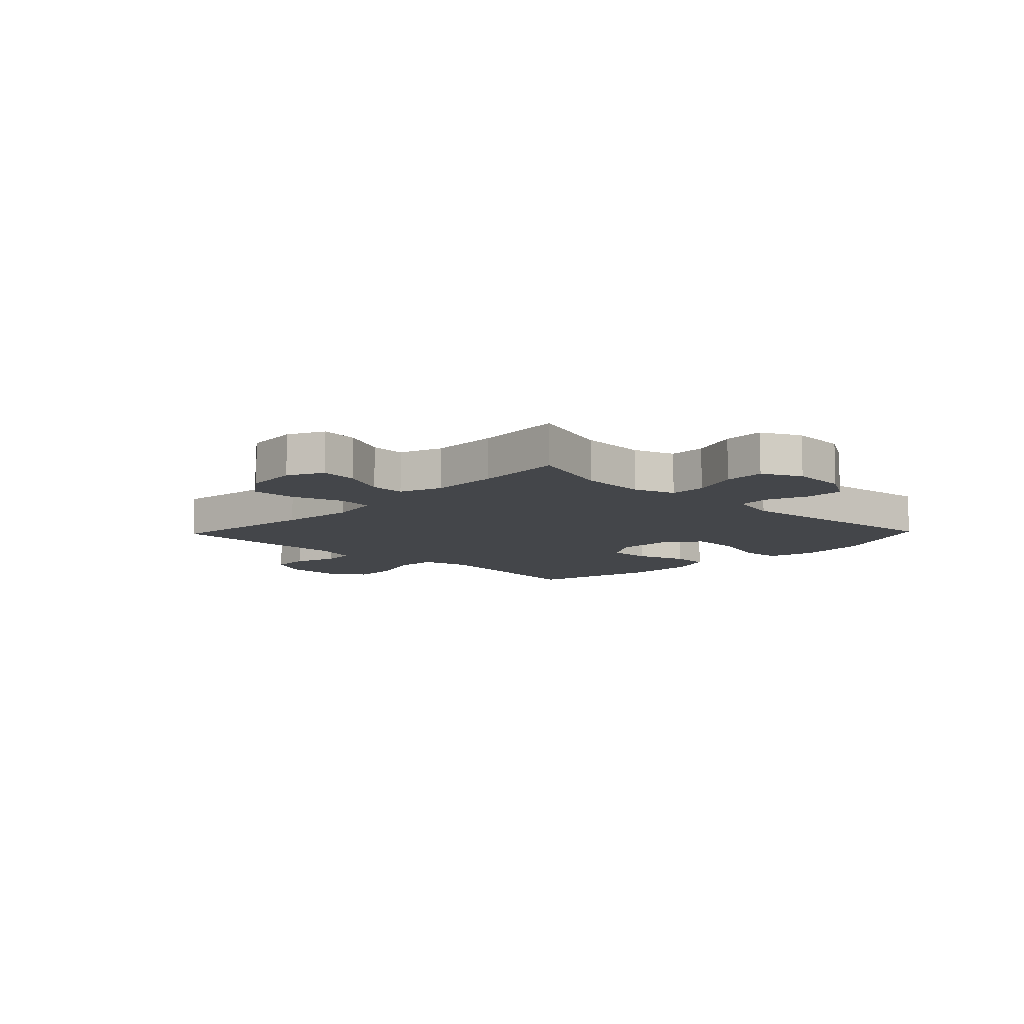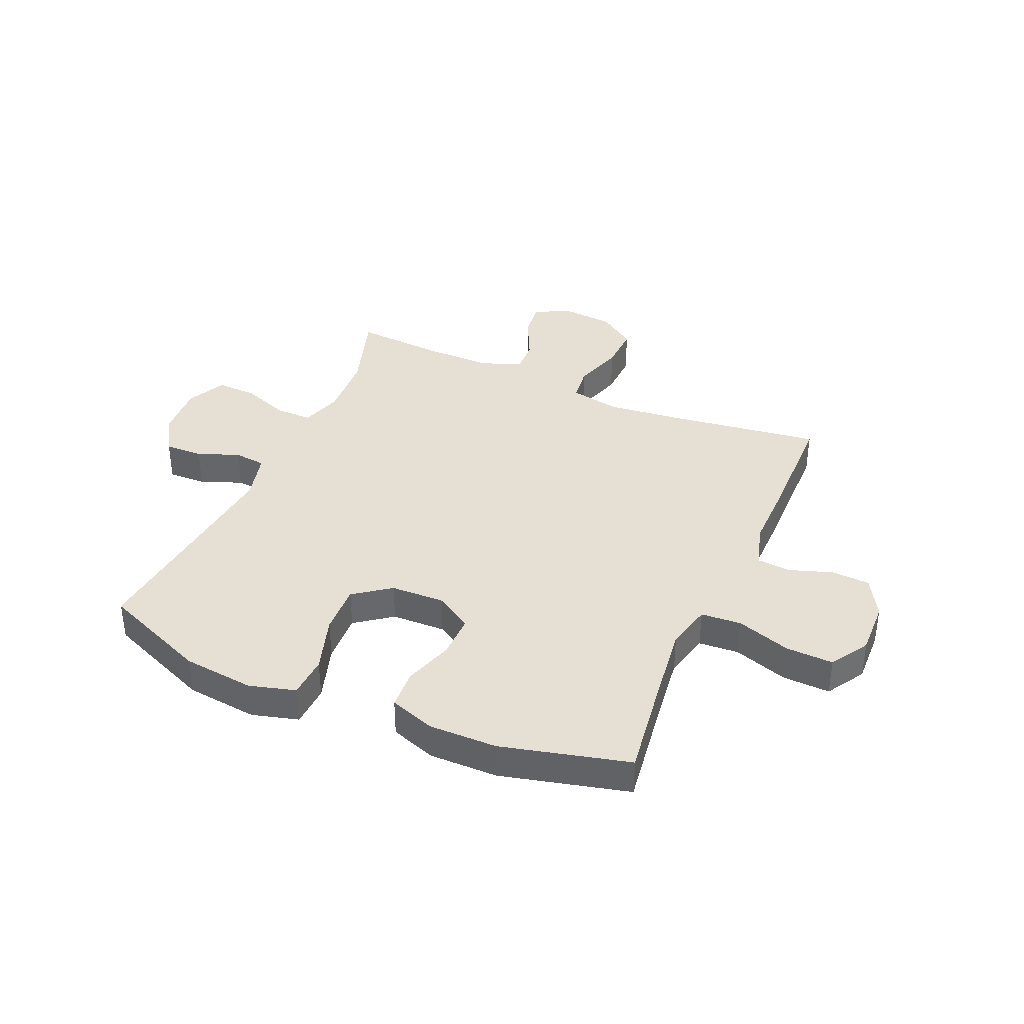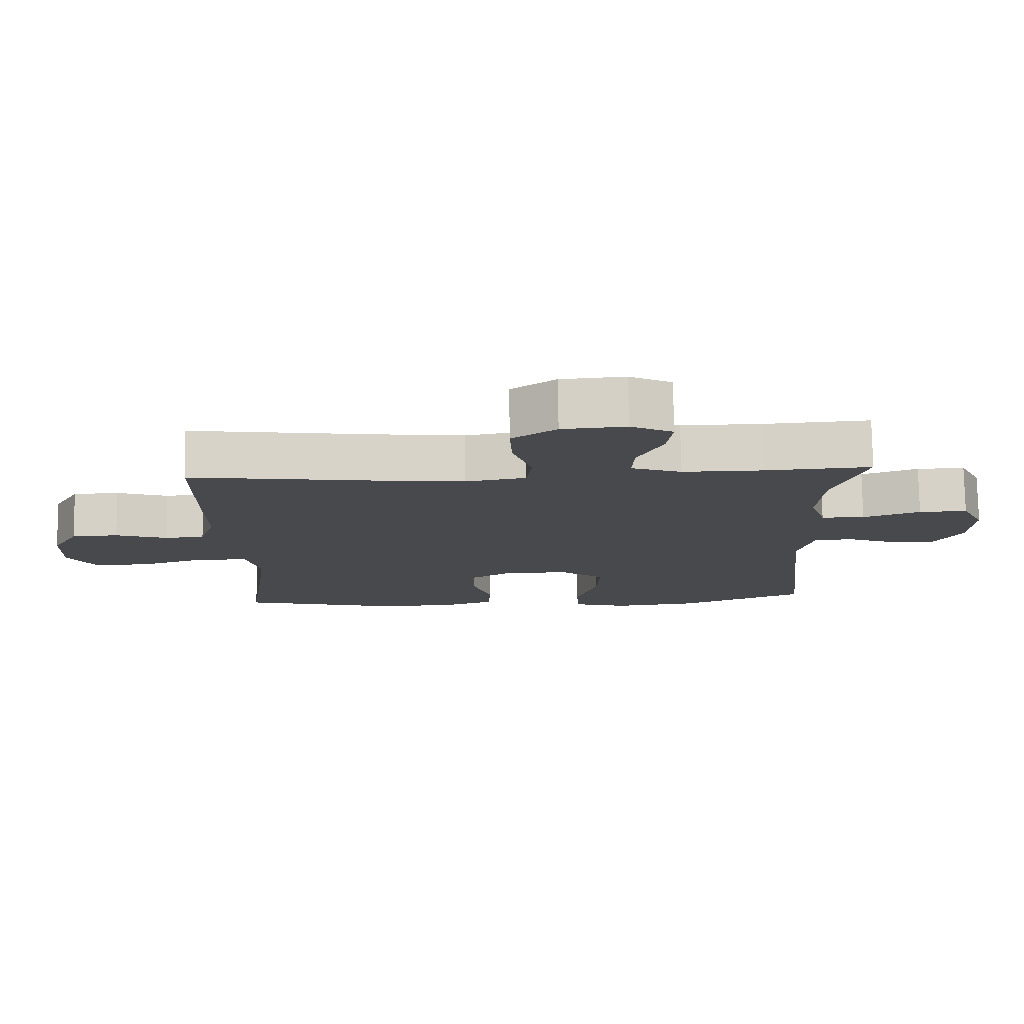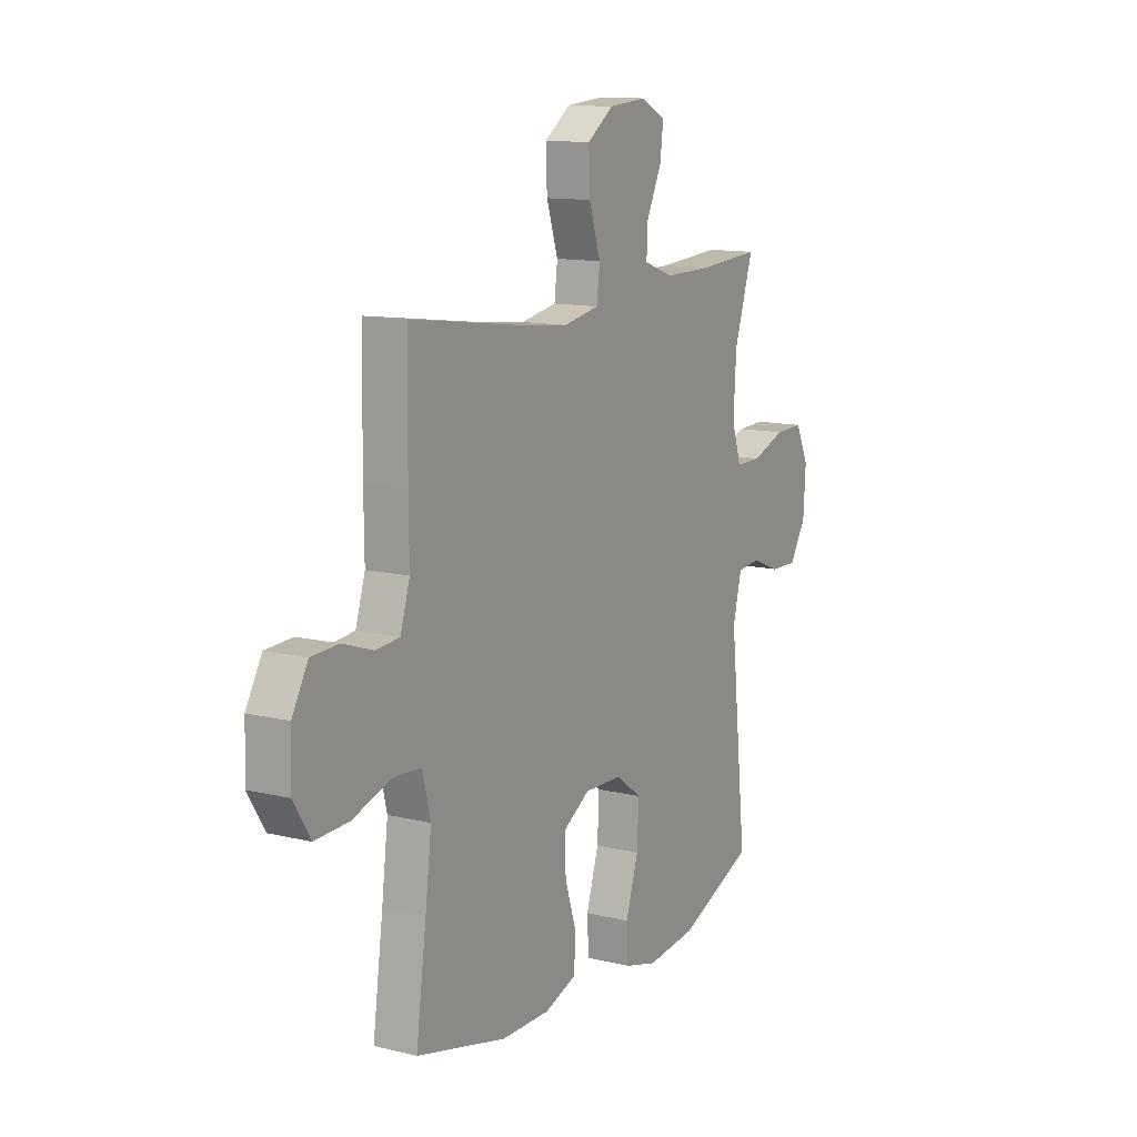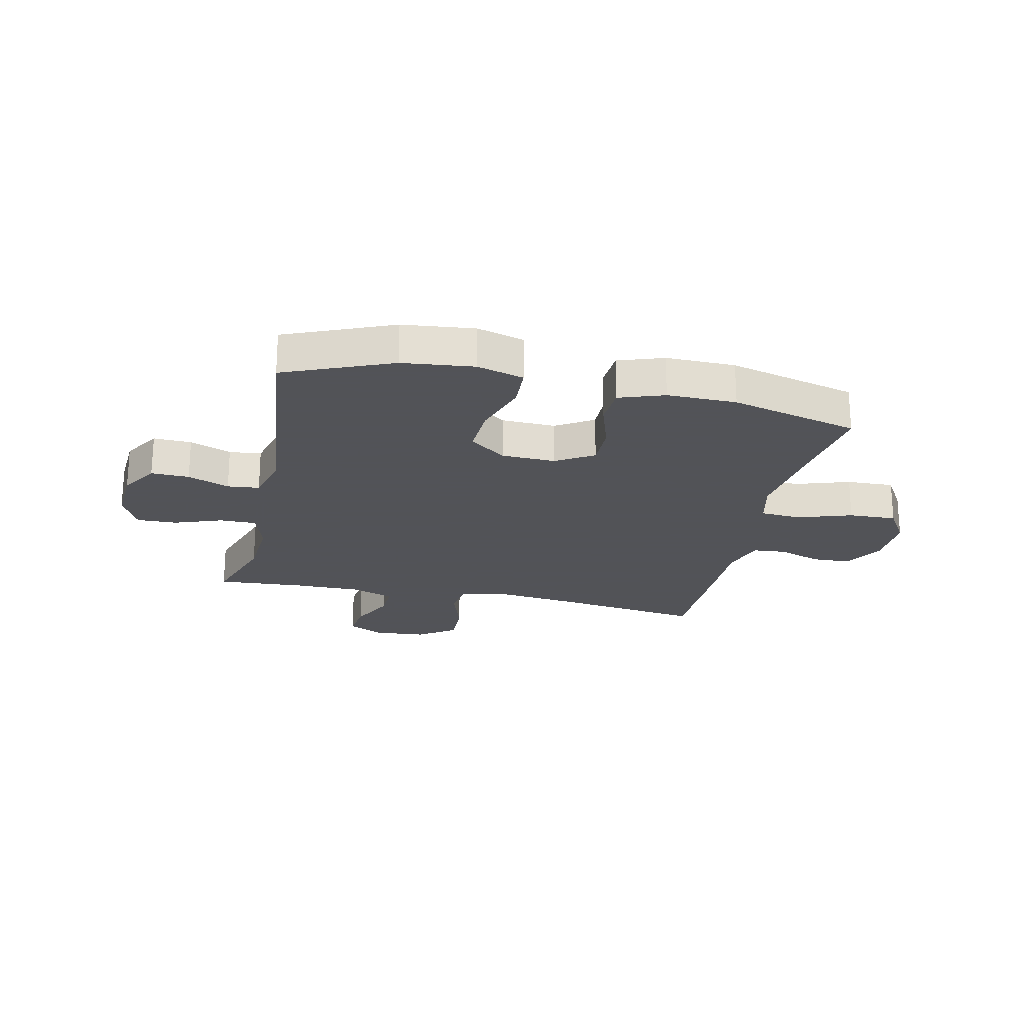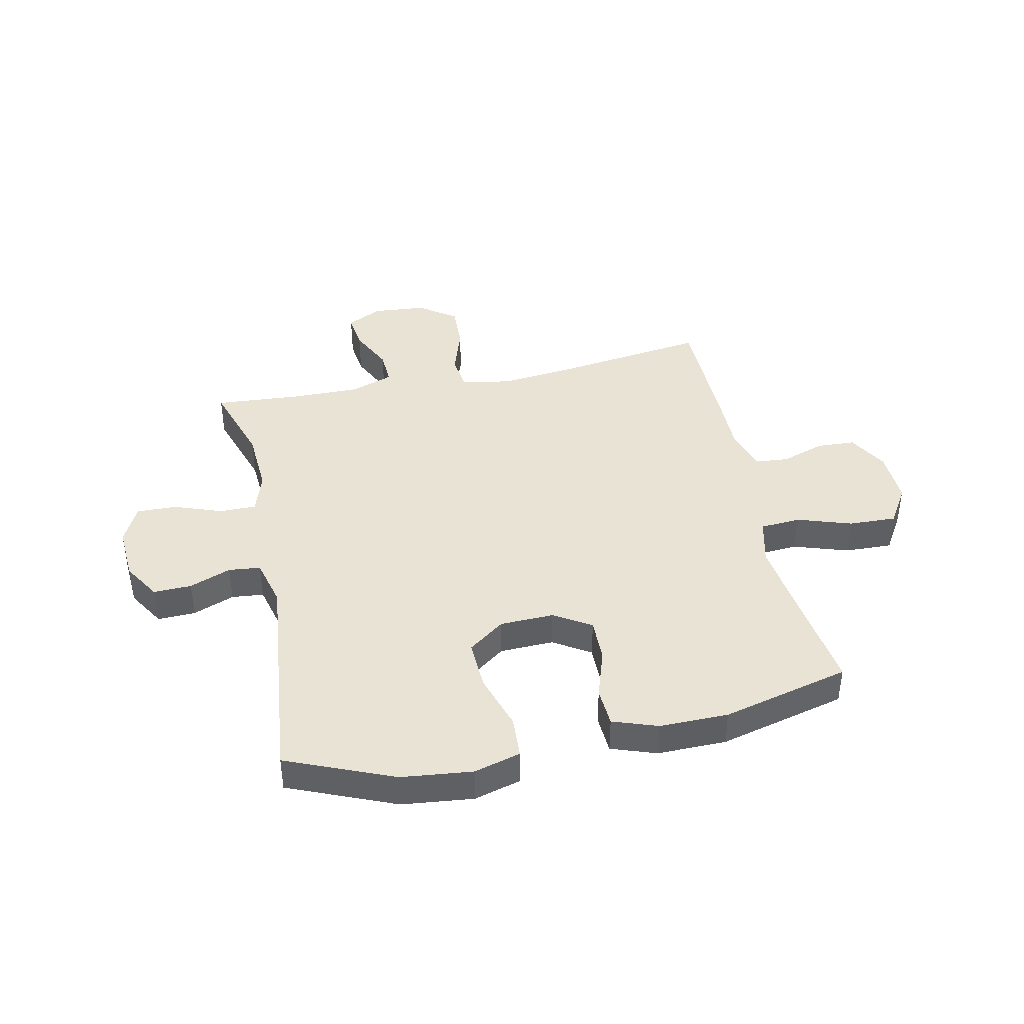
<metadata>
{"format":"obj","ext":"obj","renderer":"f3d","projection":"perspective","resolution":1024,"background":"white","views":[{"elev":-9.5,"azim":46.2,"up":"+Y"},{"elev":38.0,"azim":-156.5,"up":"+Y"},{"elev":77.4,"azim":-0.9,"up":"+Z"},{"elev":12.4,"azim":-60.3,"up":"+Z"},{"elev":-22.5,"azim":167.5,"up":"+Y"},{"elev":41.3,"azim":168.0,"up":"+Y"}]}
</metadata>
<code>
v 0.5 0.07 -0.5
v 0.31 0.07 -0.579
v 0.183 0.07 -0.593
v 0.1 0.07 -0.57
v 0.096 0.07 -0.495
v 0.128 0.07 -0.394
v 0.132 0.07 -0.304
v 0.067 0.07 -0.256
v -0.029 0.07 -0.253
v -0.095 0.07 -0.294
v -0.094 0.07 -0.371
v -0.065 0.07 -0.46
v -0.069 0.07 -0.53
v -0.149 0.07 -0.558
v -0.272 0.07 -0.557
v -0.5 0.07 -0.5
v -0.474 0.07 -0.31
v -0.458 0.07 -0.182
v -0.478 0.07 -0.1
v -0.55 0.07 -0.095
v -0.647 0.07 -0.127
v -0.732 0.07 -0.13
v -0.774 0.07 -0.062
v -0.771 0.07 0.036
v -0.731 0.07 0.107
v -0.662 0.07 0.11
v -0.585 0.07 0.084
v -0.526 0.07 0.089
v -0.502 0.07 0.166
v -0.503 0.07 0.282
v -0.5 0.07 0.5
v -0.229 0.07 0.463
v -0.094 0.07 0.448
v -0.004 0.07 0.465
v 0.004 0.07 0.529
v -0.025 0.07 0.618
v -0.028 0.07 0.699
v 0.038 0.07 0.746
v 0.133 0.07 0.754
v 0.196 0.07 0.722
v 0.188 0.07 0.656
v 0.15 0.07 0.577
v 0.147 0.07 0.515
v 0.222 0.07 0.488
v 0.343 0.07 0.489
v 0.5 0.07 0.5
v 0.452 0.07 0.352
v 0.445 0.07 0.235
v 0.469 0.07 0.161
v 0.534 0.07 0.161
v 0.619 0.07 0.192
v 0.691 0.07 0.194
v 0.725 0.07 0.125
v 0.719 0.07 0.027
v 0.678 0.07 -0.04
v 0.61 0.07 -0.038
v 0.536 0.07 -0.009
v 0.479 0.07 -0.015
v 0.457 0.07 -0.102
v 0.5 0 -0.5
v 0.31 0 -0.579
v 0.183 0 -0.593
v 0.1 0 -0.57
v 0.096 0 -0.495
v 0.128 0 -0.394
v 0.132 0 -0.304
v 0.067 0 -0.256
v -0.029 0 -0.253
v -0.095 0 -0.294
v -0.094 0 -0.371
v -0.065 0 -0.46
v -0.069 0 -0.53
v -0.149 0 -0.558
v -0.272 0 -0.557
v -0.5 0 -0.5
v -0.474 0 -0.31
v -0.458 0 -0.182
v -0.478 0 -0.1
v -0.55 0 -0.095
v -0.647 0 -0.127
v -0.732 0 -0.13
v -0.774 0 -0.062
v -0.771 0 0.036
v -0.731 0 0.107
v -0.662 0 0.11
v -0.585 0 0.084
v -0.526 0 0.089
v -0.502 0 0.166
v -0.503 0 0.282
v -0.5 0 0.5
v -0.229 0 0.463
v -0.094 0 0.448
v -0.004 0 0.465
v 0.004 0 0.529
v -0.025 0 0.618
v -0.028 0 0.699
v 0.038 0 0.746
v 0.133 0 0.754
v 0.196 0 0.722
v 0.188 0 0.656
v 0.15 0 0.577
v 0.147 0 0.515
v 0.222 0 0.488
v 0.343 0 0.489
v 0.5 0 0.5
v 0.452 0 0.352
v 0.445 0 0.235
v 0.469 0 0.161
v 0.534 0 0.161
v 0.619 0 0.192
v 0.691 0 0.194
v 0.725 0 0.125
v 0.719 0 0.027
v 0.678 0 -0.04
v 0.61 0 -0.038
v 0.536 0 -0.009
v 0.479 0 -0.015
v 0.457 0 -0.102
f 55 56 57
f 54 55 57
f 53 54 57
f 52 53 57
f 51 52 57
f 50 51 57
f 49 50 57 58
f 48 49 58 59
f 45 46 47
f 44 45 47 48
f 43 44 48 59
f 40 41 42
f 39 40 42
f 38 39 42
f 37 38 42
f 36 37 42
f 35 36 42
f 34 35 42 43
f 29 30 31 32
f 28 29 32 33
f 25 26 27
f 24 25 27
f 23 24 27
f 22 23 27
f 21 22 27
f 20 21 27
f 19 20 27 28
f 15 16 17
f 14 15 17
f 13 14 17
f 12 13 17
f 11 12 17
f 10 11 17 18
f 9 10 18 19
f 4 5 6
f 3 4 6
f 2 3 6
f 1 2 6
f 59 1 6
f 59 6 7
f 59 7 8
f 43 59 8
f 34 43 8
f 28 33 34
f 19 28 34
f 9 19 34
f 8 9 34
f 116 115 114
f 116 114 113
f 116 113 112
f 116 112 111
f 116 111 110
f 116 110 109
f 117 116 109 108
f 118 117 108 107
f 106 105 104
f 107 106 104 103
f 118 107 103 102
f 101 100 99
f 101 99 98
f 101 98 97
f 101 97 96
f 101 96 95
f 101 95 94
f 102 101 94 93
f 91 90 89 88
f 92 91 88 87
f 86 85 84
f 86 84 83
f 86 83 82
f 86 82 81
f 86 81 80
f 86 80 79
f 87 86 79 78
f 76 75 74
f 76 74 73
f 76 73 72
f 76 72 71
f 76 71 70
f 77 76 70 69
f 78 77 69 68
f 65 64 63
f 65 63 62
f 65 62 61
f 65 61 60
f 65 60 118
f 66 65 118
f 67 66 118
f 67 118 102
f 67 102 93
f 93 92 87
f 93 87 78
f 93 78 68
f 93 68 67
f 1 60 61 2
f 2 61 62 3
f 3 62 63 4
f 4 63 64 5
f 5 64 65 6
f 6 65 66 7
f 7 66 67 8
f 8 67 68 9
f 9 68 69 10
f 10 69 70 11
f 11 70 71 12
f 12 71 72 13
f 13 72 73 14
f 14 73 74 15
f 15 74 75 16
f 16 75 76 17
f 17 76 77 18
f 18 77 78 19
f 19 78 79 20
f 20 79 80 21
f 21 80 81 22
f 22 81 82 23
f 23 82 83 24
f 24 83 84 25
f 25 84 85 26
f 26 85 86 27
f 27 86 87 28
f 28 87 88 29
f 29 88 89 30
f 30 89 90 31
f 31 90 91 32
f 32 91 92 33
f 33 92 93 34
f 34 93 94 35
f 35 94 95 36
f 36 95 96 37
f 37 96 97 38
f 38 97 98 39
f 39 98 99 40
f 40 99 100 41
f 41 100 101 42
f 42 101 102 43
f 43 102 103 44
f 44 103 104 45
f 45 104 105 46
f 46 105 106 47
f 47 106 107 48
f 48 107 108 49
f 49 108 109 50
f 50 109 110 51
f 51 110 111 52
f 52 111 112 53
f 53 112 113 54
f 54 113 114 55
f 55 114 115 56
f 56 115 116 57
f 57 116 117 58
f 58 117 118 59
f 59 118 60 1

</code>
